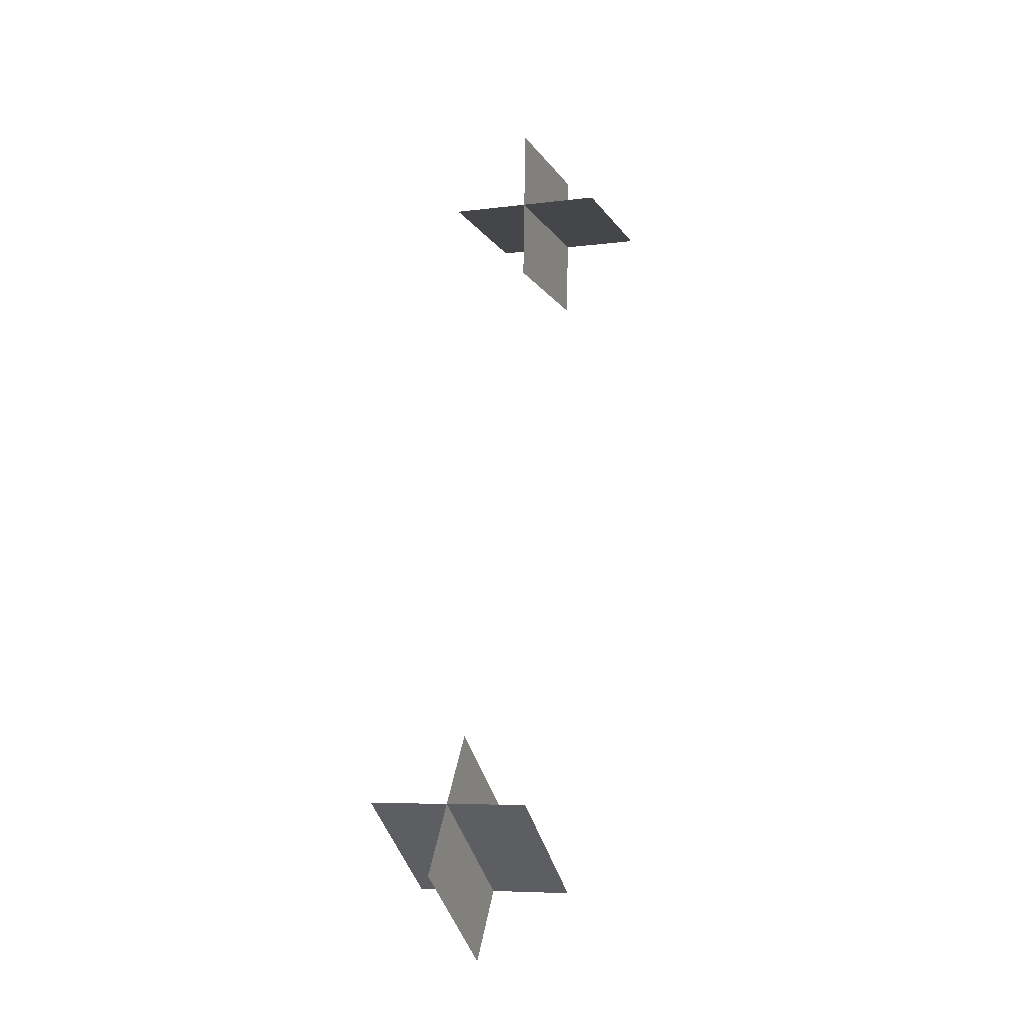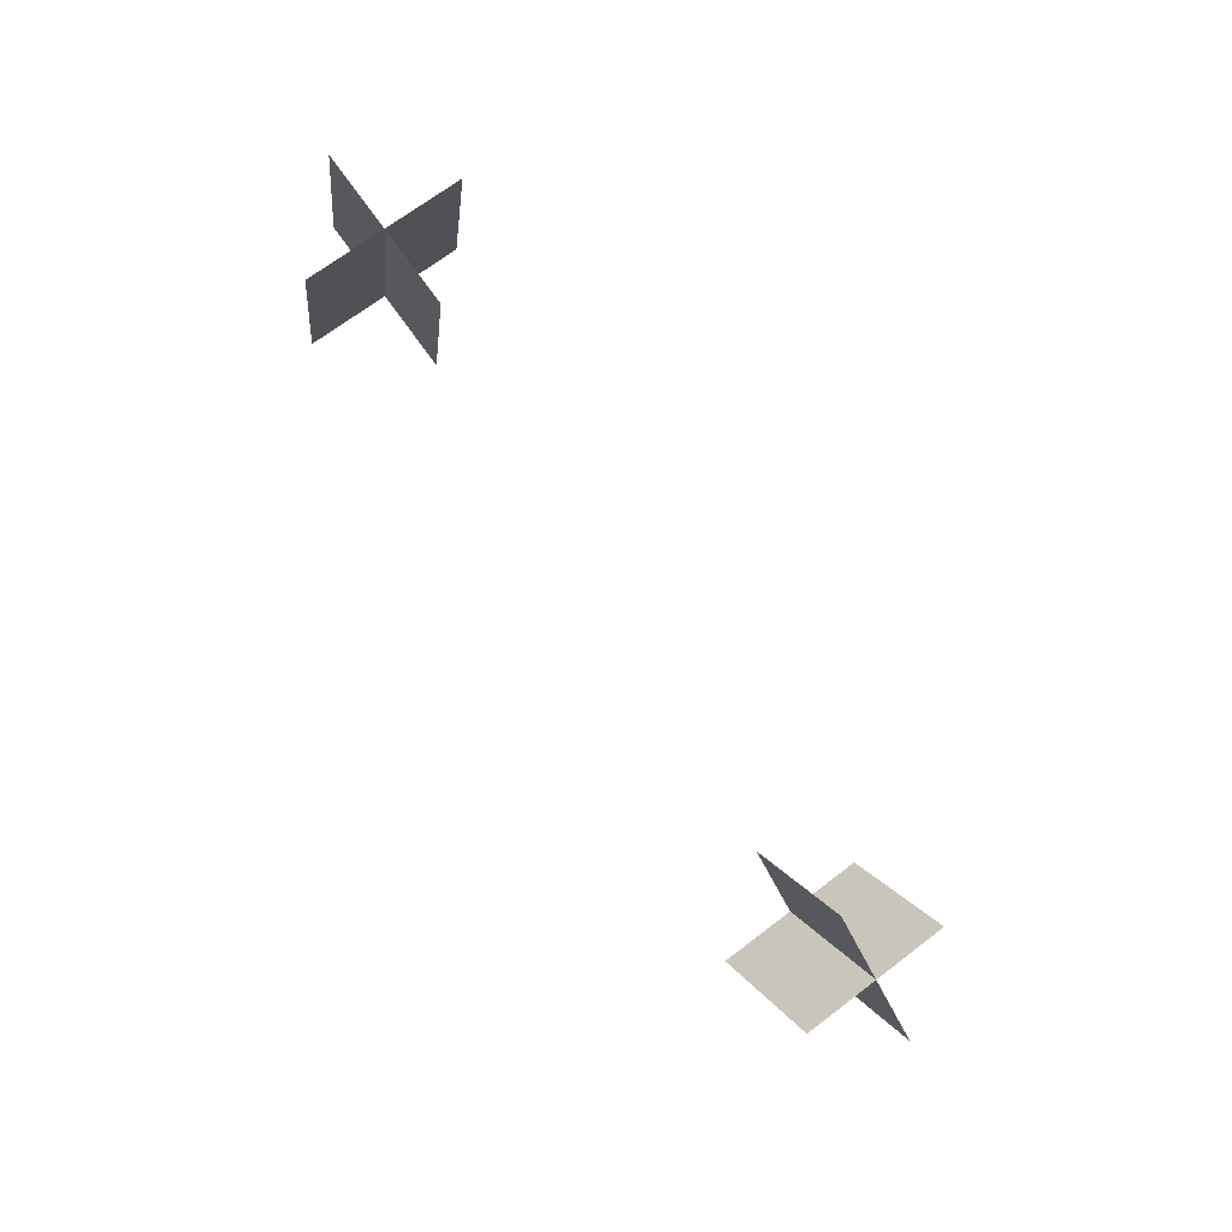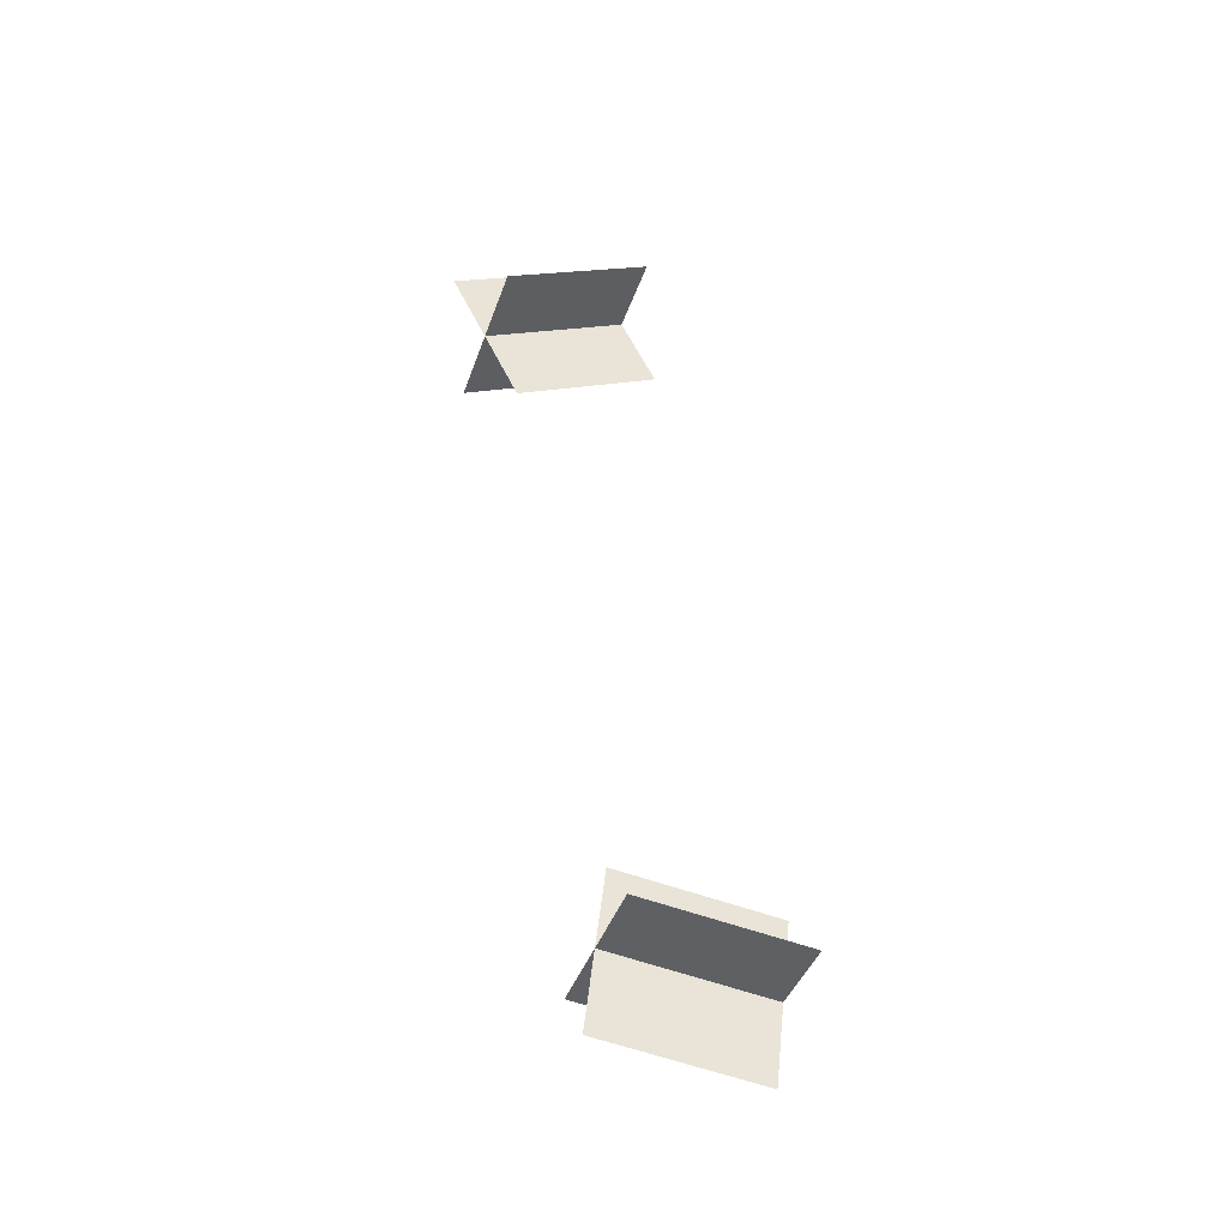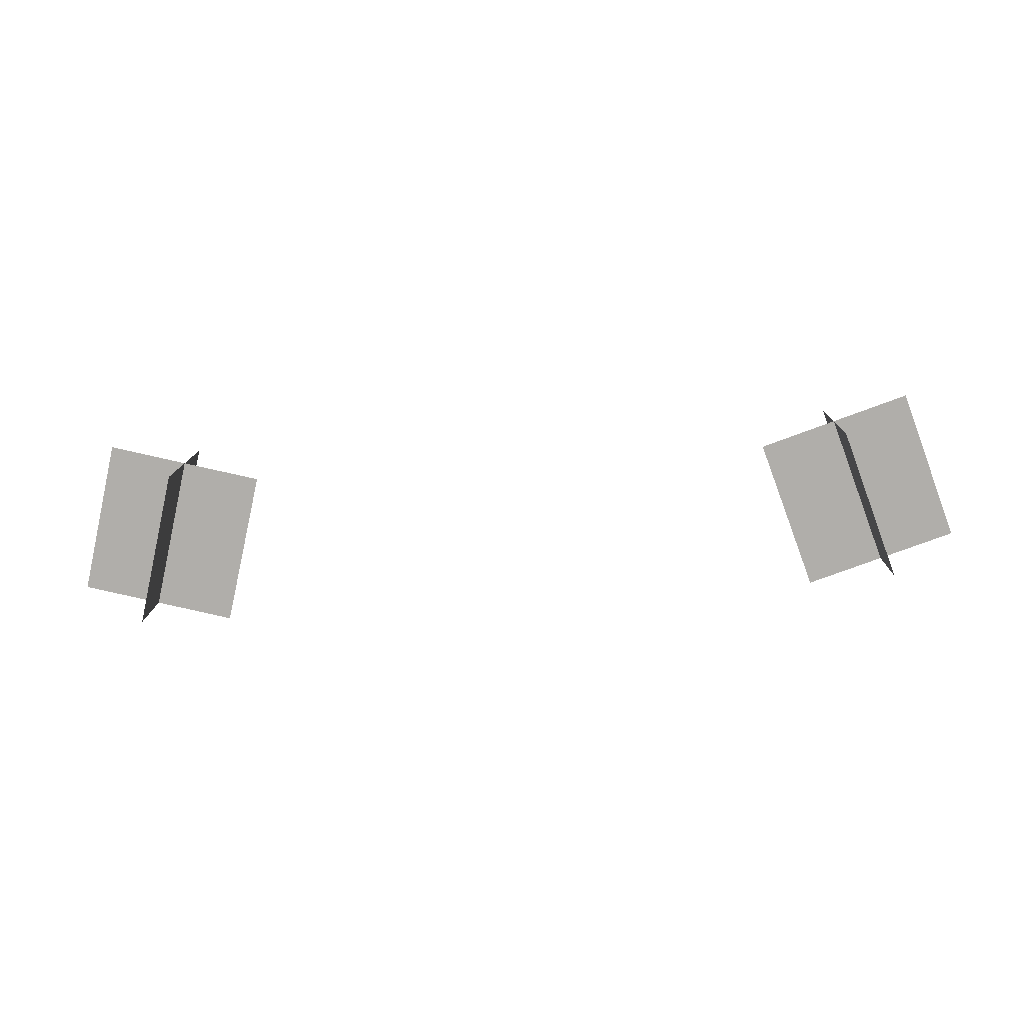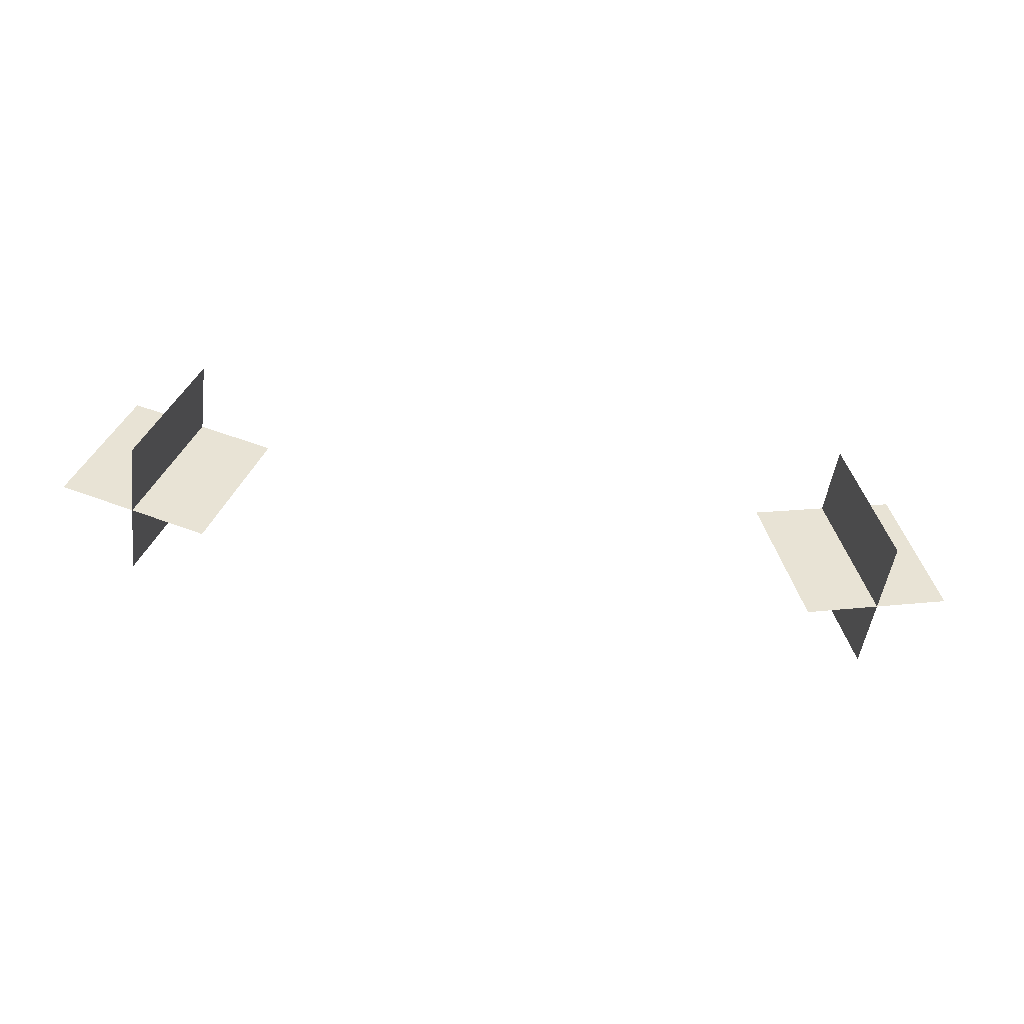
<metadata>
{"format":"obj","ext":"obj","renderer":"f3d","projection":"perspective","resolution":1024,"background":"white","views":[{"elev":64.8,"azim":96.3,"up":"+Y"},{"elev":-77.8,"azim":122.7,"up":"+Y"},{"elev":51.4,"azim":-99.3,"up":"+Z"},{"elev":-59.4,"azim":-175.8,"up":"+Z"},{"elev":-68.4,"azim":-8.0,"up":"+Y"}]}
</metadata>
<code>
o Plane.001
v 2.5 -1.404 -4.545
v 2.825 -2.442 -4.897
v 2.5 -1.038 -5.628
v 2.825 -2.076 -5.979
v 1.952 -1.375 -5.139
v 3.048 -1.067 -5.035
v 2.277 -2.413 -5.49
v 3.373 -2.105 -5.386
v 1.952 -1.375 -5.139
v 3.048 -1.067 -5.035
v 2.277 -2.413 -5.49
v 3.373 -2.105 -5.386
v 2.5 -1.404 -4.545
v 2.825 -2.442 -4.897
v 2.5 -1.038 -5.628
v 2.825 -2.076 -5.979
v -2.5 -1.404 -4.545
v -2.825 -2.442 -4.897
v -2.5 -1.038 -5.628
v -2.825 -2.076 -5.979
v -1.952 -1.375 -5.139
v -3.048 -1.067 -5.035
v -2.277 -2.413 -5.49
v -3.373 -2.105 -5.386
v -1.952 -1.375 -5.139
v -3.048 -1.067 -5.035
v -2.277 -2.413 -5.49
v -3.373 -2.105 -5.386
v -2.5 -1.404 -4.545
v -2.825 -2.442 -4.897
v -2.5 -1.038 -5.628
v -2.825 -2.076 -5.979
f 1 2 4 3
f 5 6 8 7
f 9 11 12 10
f 13 15 16 14
f 17 19 20 18
f 21 23 24 22
f 25 26 28 27
f 29 30 32 31

</code>
